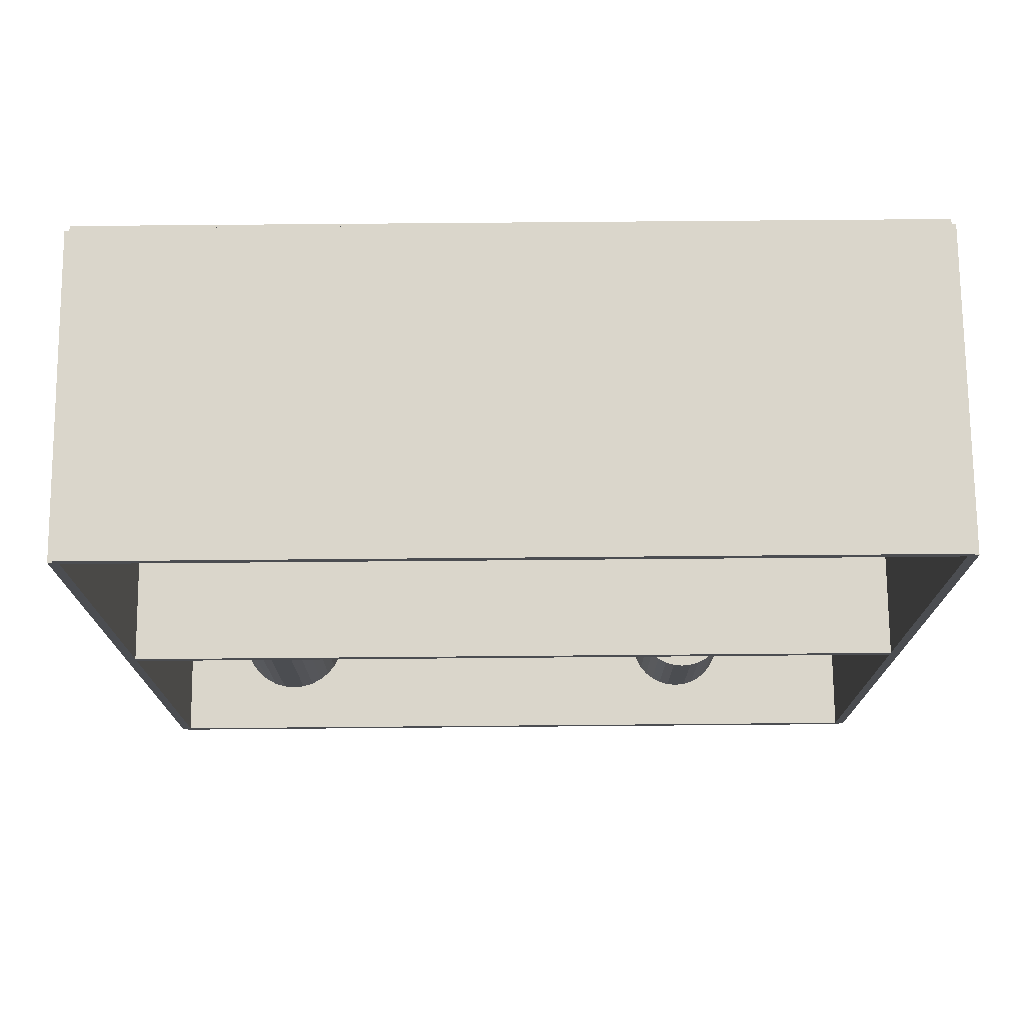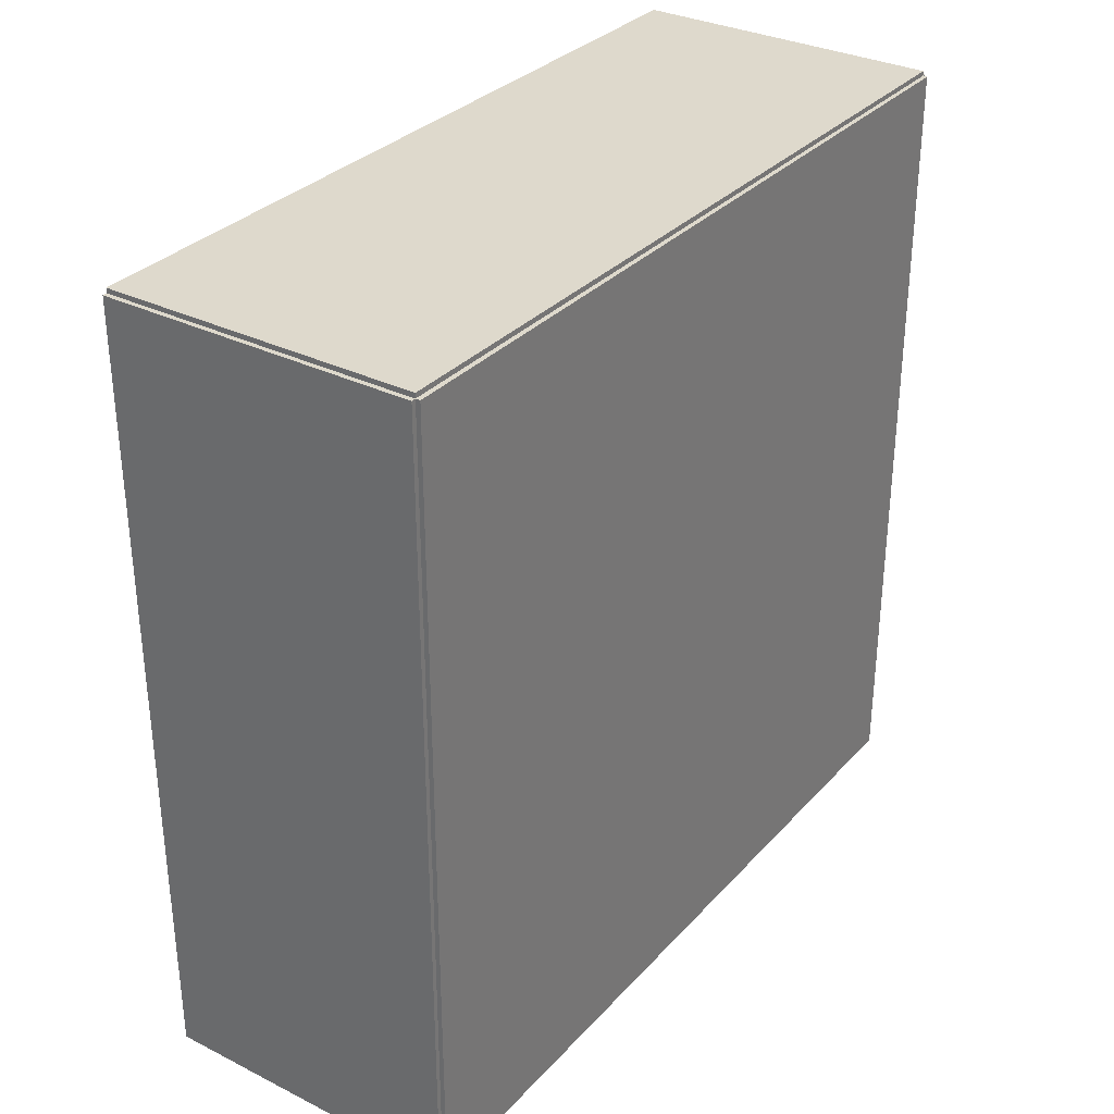
<metadata>
{"format":"obj","ext":"obj","renderer":"f3d","projection":"perspective","resolution":1024,"background":"white","views":[{"elev":74.0,"azim":89.5,"up":"+Z"},{"elev":32.1,"azim":-145.2,"up":"+Y"}]}
</metadata>
<code>
v -0.07242 -0.186 -0.00212
v -0.07242 -0.186 0.00212
v -0.07242 0.186 -0.00212
v -0.07242 0.186 0.00212
v 0.07242 -0.186 -0.00212
v 0.07242 -0.186 0.00212
v 0.07242 0.186 -0.00212
v 0.07242 0.186 0.00212
v -0.0703 -0.186 0
v -0.07454 -0.186 0
v -0.0703 0.186 0
v -0.07454 0.186 0
v -0.0703 -0.186 0.375
v -0.07454 -0.186 0.375
v -0.0703 0.186 0.375
v -0.07454 0.186 0.375
v -0.07242 -0.186 0.1854
v -0.07242 -0.186 0.1896
v -0.07242 0.186 0.1854
v -0.07242 0.186 0.1896
v 0.07242 -0.186 0.1854
v 0.07242 -0.186 0.1896
v 0.07242 0.186 0.1854
v 0.07242 0.186 0.1896
v -0.07242 0.1838 0.375
v -0.07242 0.1882 0.375
v -0.07242 0.1838 0
v -0.07242 0.1882 0
v 0.07242 0.1838 0.375
v 0.07242 0.1882 0.375
v 0.07242 0.1838 0
v 0.07242 0.1882 0
v -0.07242 -0.1838 0
v -0.07242 -0.1882 0
v -0.07242 -0.1838 0.375
v -0.07242 -0.1882 0.375
v 0.07242 -0.1838 0
v 0.07242 -0.1882 0
v 0.07242 -0.1838 0.375
v 0.07242 -0.1882 0.375
v -0.07242 -0.186 0.3729
v -0.07242 -0.186 0.3771
v -0.07242 0.186 0.3729
v -0.07242 0.186 0.3771
v 0.07242 -0.186 0.3729
v 0.07242 -0.186 0.3771
v 0.07242 0.186 0.3729
v 0.07242 0.186 0.3771
v 0.02666 0.093 0.00424
v 0.05003 0.093 0.00424
v 0.05003 0.093 0.05727
v 0.02666 0.093 0.05727
v 0.04958 0.09756 0.00424
v 0.04958 0.09756 0.05727
v 0.04825 0.1019 0.00424
v 0.04825 0.1019 0.05727
v 0.04609 0.106 0.00424
v 0.04609 0.106 0.05727
v 0.04318 0.1095 0.00424
v 0.04318 0.1095 0.05727
v 0.03964 0.1124 0.00424
v 0.03964 0.1124 0.05727
v 0.0356 0.1146 0.00424
v 0.0356 0.1146 0.05727
v 0.03122 0.1159 0.00424
v 0.03122 0.1159 0.05727
v 0.02666 0.1164 0.00424
v 0.02666 0.1164 0.05727
v 0.0221 0.1159 0.00424
v 0.0221 0.1159 0.05727
v 0.01771 0.1146 0.00424
v 0.01771 0.1146 0.05727
v 0.01367 0.1124 0.00424
v 0.01367 0.1124 0.05727
v 0.01013 0.1095 0.00424
v 0.01013 0.1095 0.05727
v 0.007223 0.106 0.00424
v 0.007223 0.106 0.05727
v 0.005063 0.1019 0.00424
v 0.005063 0.1019 0.05727
v 0.003733 0.09756 0.00424
v 0.003733 0.09756 0.05727
v 0.003284 0.093 0.00424
v 0.003284 0.093 0.05727
v 0.003733 0.08844 0.00424
v 0.003733 0.08844 0.05727
v 0.005063 0.08405 0.00424
v 0.005063 0.08405 0.05727
v 0.007223 0.08001 0.00424
v 0.007223 0.08001 0.05727
v 0.01013 0.07647 0.00424
v 0.01013 0.07647 0.05727
v 0.01367 0.07356 0.00424
v 0.01367 0.07356 0.05727
v 0.01771 0.0714 0.00424
v 0.01771 0.0714 0.05727
v 0.0221 0.07007 0.00424
v 0.0221 0.07007 0.05727
v 0.02666 0.06962 0.00424
v 0.02666 0.06962 0.05727
v 0.03122 0.07007 0.00424
v 0.03122 0.07007 0.05727
v 0.0356 0.0714 0.00424
v 0.0356 0.0714 0.05727
v 0.03964 0.07356 0.00424
v 0.03964 0.07356 0.05727
v 0.04318 0.07647 0.00424
v 0.04318 0.07647 0.05727
v 0.04609 0.08001 0.00424
v 0.04609 0.08001 0.05727
v 0.04825 0.08405 0.00424
v 0.04825 0.08405 0.05727
v 0.04958 0.08844 0.00424
v 0.04958 0.08844 0.05727
v 0.0223 -0.1249 0.00424
v 0.04957 -0.1249 0.00424
v 0.04957 -0.1249 0.09731
v 0.0223 -0.1249 0.09731
v 0.04905 -0.1196 0.00424
v 0.04905 -0.1196 0.09731
v 0.0475 -0.1145 0.00424
v 0.0475 -0.1145 0.09731
v 0.04498 -0.1098 0.00424
v 0.04498 -0.1098 0.09731
v 0.04159 -0.1056 0.00424
v 0.04159 -0.1056 0.09731
v 0.03745 -0.1023 0.00424
v 0.03745 -0.1023 0.09731
v 0.03274 -0.09973 0.00424
v 0.03274 -0.09973 0.09731
v 0.02762 -0.09818 0.00424
v 0.02762 -0.09818 0.09731
v 0.0223 -0.09766 0.00424
v 0.0223 -0.09766 0.09731
v 0.01698 -0.09818 0.00424
v 0.01698 -0.09818 0.09731
v 0.01187 -0.09973 0.00424
v 0.01187 -0.09973 0.09731
v 0.007151 -0.1023 0.00424
v 0.007151 -0.1023 0.09731
v 0.003019 -0.1056 0.00424
v 0.003019 -0.1056 0.09731
v -0.0003727 -0.1098 0.00424
v -0.0003727 -0.1098 0.09731
v -0.002893 -0.1145 0.00424
v -0.002893 -0.1145 0.09731
v -0.004445 -0.1196 0.00424
v -0.004445 -0.1196 0.09731
v -0.004969 -0.1249 0.00424
v -0.004969 -0.1249 0.09731
v -0.004445 -0.1303 0.00424
v -0.004445 -0.1303 0.09731
v -0.002893 -0.1354 0.00424
v -0.002893 -0.1354 0.09731
v -0.0003727 -0.1401 0.00424
v -0.0003727 -0.1401 0.09731
v 0.003019 -0.1442 0.00424
v 0.003019 -0.1442 0.09731
v 0.007151 -0.1476 0.00424
v 0.007151 -0.1476 0.09731
v 0.01187 -0.1501 0.00424
v 0.01187 -0.1501 0.09731
v 0.01698 -0.1517 0.00424
v 0.01698 -0.1517 0.09731
v 0.0223 -0.1522 0.00424
v 0.0223 -0.1522 0.09731
v 0.02762 -0.1517 0.00424
v 0.02762 -0.1517 0.09731
v 0.03274 -0.1501 0.00424
v 0.03274 -0.1501 0.09731
v 0.03745 -0.1476 0.00424
v 0.03745 -0.1476 0.09731
v 0.04159 -0.1442 0.00424
v 0.04159 -0.1442 0.09731
v 0.04498 -0.1401 0.00424
v 0.04498 -0.1401 0.09731
v 0.0475 -0.1354 0.00424
v 0.0475 -0.1354 0.09731
v 0.04905 -0.1303 0.00424
v 0.04905 -0.1303 0.09731
v -0.02267 0.1485 0.1917
v 1.596e-05 0.1485 0.1917
v 1.596e-05 0.1485 0.2423
v -0.02267 0.1485 0.2423
v -0.0004199 0.153 0.1917
v -0.0004199 0.153 0.2423
v -0.001711 0.1572 0.1917
v -0.001711 0.1572 0.2423
v -0.003807 0.1611 0.1917
v -0.003807 0.1611 0.2423
v -0.006628 0.1646 0.1917
v -0.006628 0.1646 0.2423
v -0.01007 0.1674 0.1917
v -0.01007 0.1674 0.2423
v -0.01399 0.1695 0.1917
v -0.01399 0.1695 0.2423
v -0.01824 0.1708 0.1917
v -0.01824 0.1708 0.2423
v -0.02267 0.1712 0.1917
v -0.02267 0.1712 0.2423
v -0.02709 0.1708 0.1917
v -0.02709 0.1708 0.2423
v -0.03135 0.1695 0.1917
v -0.03135 0.1695 0.2423
v -0.03527 0.1674 0.1917
v -0.03527 0.1674 0.2423
v -0.03871 0.1646 0.1917
v -0.03871 0.1646 0.2423
v -0.04153 0.1611 0.1917
v -0.04153 0.1611 0.2423
v -0.04363 0.1572 0.1917
v -0.04363 0.1572 0.2423
v -0.04492 0.153 0.1917
v -0.04492 0.153 0.2423
v -0.04535 0.1485 0.1917
v -0.04535 0.1485 0.2423
v -0.04492 0.1441 0.1917
v -0.04492 0.1441 0.2423
v -0.04363 0.1399 0.1917
v -0.04363 0.1399 0.2423
v -0.04153 0.1359 0.1917
v -0.04153 0.1359 0.2423
v -0.03871 0.1325 0.1917
v -0.03871 0.1325 0.2423
v -0.03527 0.1297 0.1917
v -0.03527 0.1297 0.2423
v -0.03135 0.1276 0.1917
v -0.03135 0.1276 0.2423
v -0.02709 0.1263 0.1917
v -0.02709 0.1263 0.2423
v -0.02267 0.1259 0.1917
v -0.02267 0.1259 0.2423
v -0.01824 0.1263 0.1917
v -0.01824 0.1263 0.2423
v -0.01399 0.1276 0.1917
v -0.01399 0.1276 0.2423
v -0.01007 0.1297 0.1917
v -0.01007 0.1297 0.2423
v -0.006628 0.1325 0.1917
v -0.006628 0.1325 0.2423
v -0.003807 0.1359 0.1917
v -0.003807 0.1359 0.2423
v -0.001711 0.1399 0.1917
v -0.001711 0.1399 0.2423
v -0.0004199 0.1441 0.1917
v -0.0004199 0.1441 0.2423
v -0.02267 0.1485 0.2423
v 1.596e-05 0.1485 0.2423
v 1.596e-05 0.1485 0.2928
v -0.02267 0.1485 0.2928
v -0.0004199 0.153 0.2423
v -0.0004199 0.153 0.2928
v -0.001711 0.1572 0.2423
v -0.001711 0.1572 0.2928
v -0.003807 0.1611 0.2423
v -0.003807 0.1611 0.2928
v -0.006628 0.1646 0.2423
v -0.006628 0.1646 0.2928
v -0.01007 0.1674 0.2423
v -0.01007 0.1674 0.2928
v -0.01399 0.1695 0.2423
v -0.01399 0.1695 0.2928
v -0.01824 0.1708 0.2423
v -0.01824 0.1708 0.2928
v -0.02267 0.1712 0.2423
v -0.02267 0.1712 0.2928
v -0.02709 0.1708 0.2423
v -0.02709 0.1708 0.2928
v -0.03135 0.1695 0.2423
v -0.03135 0.1695 0.2928
v -0.03527 0.1674 0.2423
v -0.03527 0.1674 0.2928
v -0.03871 0.1646 0.2423
v -0.03871 0.1646 0.2928
v -0.04153 0.1611 0.2423
v -0.04153 0.1611 0.2928
v -0.04363 0.1572 0.2423
v -0.04363 0.1572 0.2928
v -0.04492 0.153 0.2423
v -0.04492 0.153 0.2928
v -0.04535 0.1485 0.2423
v -0.04535 0.1485 0.2928
v -0.04492 0.1441 0.2423
v -0.04492 0.1441 0.2928
v -0.04363 0.1399 0.2423
v -0.04363 0.1399 0.2928
v -0.04153 0.1359 0.2423
v -0.04153 0.1359 0.2928
v -0.03871 0.1325 0.2423
v -0.03871 0.1325 0.2928
v -0.03527 0.1297 0.2423
v -0.03527 0.1297 0.2928
v -0.03135 0.1276 0.2423
v -0.03135 0.1276 0.2928
v -0.02709 0.1263 0.2423
v -0.02709 0.1263 0.2928
v -0.02267 0.1259 0.2423
v -0.02267 0.1259 0.2928
v -0.01824 0.1263 0.2423
v -0.01824 0.1263 0.2928
v -0.01399 0.1276 0.2423
v -0.01399 0.1276 0.2928
v -0.01007 0.1297 0.2423
v -0.01007 0.1297 0.2928
v -0.006628 0.1325 0.2423
v -0.006628 0.1325 0.2928
v -0.003807 0.1359 0.2423
v -0.003807 0.1359 0.2928
v -0.001711 0.1399 0.2423
v -0.001711 0.1399 0.2928
v -0.0004199 0.1441 0.2423
v -0.0004199 0.1441 0.2928
v -0.01017 -0.1176 0.1917
v 0.01131 -0.1176 0.1917
v 0.01131 -0.1176 0.2782
v -0.01017 -0.1176 0.2782
v 0.0109 -0.1134 0.1917
v 0.0109 -0.1134 0.2782
v 0.009678 -0.1094 0.1917
v 0.009678 -0.1094 0.2782
v 0.007692 -0.1057 0.1917
v 0.007692 -0.1057 0.2782
v 0.005021 -0.1024 0.1917
v 0.005021 -0.1024 0.2782
v 0.001765 -0.09977 0.1917
v 0.001765 -0.09977 0.2782
v -0.00195 -0.09779 0.1917
v -0.00195 -0.09779 0.2782
v -0.00598 -0.09656 0.1917
v -0.00598 -0.09656 0.2782
v -0.01017 -0.09615 0.1917
v -0.01017 -0.09615 0.2782
v -0.01436 -0.09656 0.1917
v -0.01436 -0.09656 0.2782
v -0.01839 -0.09779 0.1917
v -0.01839 -0.09779 0.2782
v -0.02211 -0.09977 0.1917
v -0.02211 -0.09977 0.2782
v -0.02536 -0.1024 0.1917
v -0.02536 -0.1024 0.2782
v -0.02804 -0.1057 0.1917
v -0.02804 -0.1057 0.2782
v -0.03002 -0.1094 0.1917
v -0.03002 -0.1094 0.2782
v -0.03124 -0.1134 0.1917
v -0.03124 -0.1134 0.2782
v -0.03166 -0.1176 0.1917
v -0.03166 -0.1176 0.2782
v -0.03124 -0.1218 0.1917
v -0.03124 -0.1218 0.2782
v -0.03002 -0.1259 0.1917
v -0.03002 -0.1259 0.2782
v -0.02804 -0.1296 0.1917
v -0.02804 -0.1296 0.2782
v -0.02536 -0.1328 0.1917
v -0.02536 -0.1328 0.2782
v -0.02211 -0.1355 0.1917
v -0.02211 -0.1355 0.2782
v -0.01839 -0.1375 0.1917
v -0.01839 -0.1375 0.2782
v -0.01436 -0.1387 0.1917
v -0.01436 -0.1387 0.2782
v -0.01017 -0.1391 0.1917
v -0.01017 -0.1391 0.2782
v -0.00598 -0.1387 0.1917
v -0.00598 -0.1387 0.2782
v -0.00195 -0.1375 0.1917
v -0.00195 -0.1375 0.2782
v 0.001765 -0.1355 0.1917
v 0.001765 -0.1355 0.2782
v 0.005021 -0.1328 0.1917
v 0.005021 -0.1328 0.2782
v 0.007692 -0.1296 0.1917
v 0.007692 -0.1296 0.2782
v 0.009678 -0.1259 0.1917
v 0.009678 -0.1259 0.2782
v 0.0109 -0.1218 0.1917
v 0.0109 -0.1218 0.2782
f 2 4 1
f 5 2 1
f 1 4 3
f 3 5 1
f 2 8 4
f 6 2 5
f 6 8 2
f 4 8 3
f 7 5 3
f 3 8 7
f 7 6 5
f 8 6 7
f 10 12 9
f 13 10 9
f 9 12 11
f 11 13 9
f 10 16 12
f 14 10 13
f 14 16 10
f 12 16 11
f 15 13 11
f 11 16 15
f 15 14 13
f 16 14 15
f 18 20 17
f 21 18 17
f 17 20 19
f 19 21 17
f 18 24 20
f 22 18 21
f 22 24 18
f 20 24 19
f 23 21 19
f 19 24 23
f 23 22 21
f 24 22 23
f 26 28 25
f 29 26 25
f 25 28 27
f 27 29 25
f 26 32 28
f 30 26 29
f 30 32 26
f 28 32 27
f 31 29 27
f 27 32 31
f 31 30 29
f 32 30 31
f 34 36 33
f 37 34 33
f 33 36 35
f 35 37 33
f 34 40 36
f 38 34 37
f 38 40 34
f 36 40 35
f 39 37 35
f 35 40 39
f 39 38 37
f 40 38 39
f 42 44 41
f 45 42 41
f 41 44 43
f 43 45 41
f 42 48 44
f 46 42 45
f 46 48 42
f 44 48 43
f 47 45 43
f 43 48 47
f 47 46 45
f 48 46 47
f 50 49 53
f 50 53 51
f 51 53 54
f 51 54 52
f 53 49 55
f 53 55 54
f 54 55 56
f 54 56 52
f 55 49 57
f 55 57 56
f 56 57 58
f 56 58 52
f 57 49 59
f 57 59 58
f 58 59 60
f 58 60 52
f 59 49 61
f 59 61 60
f 60 61 62
f 60 62 52
f 61 49 63
f 61 63 62
f 62 63 64
f 62 64 52
f 63 49 65
f 63 65 64
f 64 65 66
f 64 66 52
f 65 49 67
f 65 67 66
f 66 67 68
f 66 68 52
f 67 49 69
f 67 69 68
f 68 69 70
f 68 70 52
f 69 49 71
f 69 71 70
f 70 71 72
f 70 72 52
f 71 49 73
f 71 73 72
f 72 73 74
f 72 74 52
f 73 49 75
f 73 75 74
f 74 75 76
f 74 76 52
f 75 49 77
f 75 77 76
f 76 77 78
f 76 78 52
f 77 49 79
f 77 79 78
f 78 79 80
f 78 80 52
f 79 49 81
f 79 81 80
f 80 81 82
f 80 82 52
f 81 49 83
f 81 83 82
f 82 83 84
f 82 84 52
f 83 49 85
f 83 85 84
f 84 85 86
f 84 86 52
f 85 49 87
f 85 87 86
f 86 87 88
f 86 88 52
f 87 49 89
f 87 89 88
f 88 89 90
f 88 90 52
f 89 49 91
f 89 91 90
f 90 91 92
f 90 92 52
f 91 49 93
f 91 93 92
f 92 93 94
f 92 94 52
f 93 49 95
f 93 95 94
f 94 95 96
f 94 96 52
f 95 49 97
f 95 97 96
f 96 97 98
f 96 98 52
f 97 49 99
f 97 99 98
f 98 99 100
f 98 100 52
f 99 49 101
f 99 101 100
f 100 101 102
f 100 102 52
f 101 49 103
f 101 103 102
f 102 103 104
f 102 104 52
f 103 49 105
f 103 105 104
f 104 105 106
f 104 106 52
f 105 49 107
f 105 107 106
f 106 107 108
f 106 108 52
f 107 49 109
f 107 109 108
f 108 109 110
f 108 110 52
f 109 49 111
f 109 111 110
f 110 111 112
f 110 112 52
f 111 49 113
f 111 113 112
f 112 113 114
f 112 114 52
f 113 49 50
f 113 50 114
f 114 50 51
f 114 51 52
f 116 115 119
f 116 119 117
f 117 119 120
f 117 120 118
f 119 115 121
f 119 121 120
f 120 121 122
f 120 122 118
f 121 115 123
f 121 123 122
f 122 123 124
f 122 124 118
f 123 115 125
f 123 125 124
f 124 125 126
f 124 126 118
f 125 115 127
f 125 127 126
f 126 127 128
f 126 128 118
f 127 115 129
f 127 129 128
f 128 129 130
f 128 130 118
f 129 115 131
f 129 131 130
f 130 131 132
f 130 132 118
f 131 115 133
f 131 133 132
f 132 133 134
f 132 134 118
f 133 115 135
f 133 135 134
f 134 135 136
f 134 136 118
f 135 115 137
f 135 137 136
f 136 137 138
f 136 138 118
f 137 115 139
f 137 139 138
f 138 139 140
f 138 140 118
f 139 115 141
f 139 141 140
f 140 141 142
f 140 142 118
f 141 115 143
f 141 143 142
f 142 143 144
f 142 144 118
f 143 115 145
f 143 145 144
f 144 145 146
f 144 146 118
f 145 115 147
f 145 147 146
f 146 147 148
f 146 148 118
f 147 115 149
f 147 149 148
f 148 149 150
f 148 150 118
f 149 115 151
f 149 151 150
f 150 151 152
f 150 152 118
f 151 115 153
f 151 153 152
f 152 153 154
f 152 154 118
f 153 115 155
f 153 155 154
f 154 155 156
f 154 156 118
f 155 115 157
f 155 157 156
f 156 157 158
f 156 158 118
f 157 115 159
f 157 159 158
f 158 159 160
f 158 160 118
f 159 115 161
f 159 161 160
f 160 161 162
f 160 162 118
f 161 115 163
f 161 163 162
f 162 163 164
f 162 164 118
f 163 115 165
f 163 165 164
f 164 165 166
f 164 166 118
f 165 115 167
f 165 167 166
f 166 167 168
f 166 168 118
f 167 115 169
f 167 169 168
f 168 169 170
f 168 170 118
f 169 115 171
f 169 171 170
f 170 171 172
f 170 172 118
f 171 115 173
f 171 173 172
f 172 173 174
f 172 174 118
f 173 115 175
f 173 175 174
f 174 175 176
f 174 176 118
f 175 115 177
f 175 177 176
f 176 177 178
f 176 178 118
f 177 115 179
f 177 179 178
f 178 179 180
f 178 180 118
f 179 115 116
f 179 116 180
f 180 116 117
f 180 117 118
f 182 181 185
f 182 185 183
f 183 185 186
f 183 186 184
f 185 181 187
f 185 187 186
f 186 187 188
f 186 188 184
f 187 181 189
f 187 189 188
f 188 189 190
f 188 190 184
f 189 181 191
f 189 191 190
f 190 191 192
f 190 192 184
f 191 181 193
f 191 193 192
f 192 193 194
f 192 194 184
f 193 181 195
f 193 195 194
f 194 195 196
f 194 196 184
f 195 181 197
f 195 197 196
f 196 197 198
f 196 198 184
f 197 181 199
f 197 199 198
f 198 199 200
f 198 200 184
f 199 181 201
f 199 201 200
f 200 201 202
f 200 202 184
f 201 181 203
f 201 203 202
f 202 203 204
f 202 204 184
f 203 181 205
f 203 205 204
f 204 205 206
f 204 206 184
f 205 181 207
f 205 207 206
f 206 207 208
f 206 208 184
f 207 181 209
f 207 209 208
f 208 209 210
f 208 210 184
f 209 181 211
f 209 211 210
f 210 211 212
f 210 212 184
f 211 181 213
f 211 213 212
f 212 213 214
f 212 214 184
f 213 181 215
f 213 215 214
f 214 215 216
f 214 216 184
f 215 181 217
f 215 217 216
f 216 217 218
f 216 218 184
f 217 181 219
f 217 219 218
f 218 219 220
f 218 220 184
f 219 181 221
f 219 221 220
f 220 221 222
f 220 222 184
f 221 181 223
f 221 223 222
f 222 223 224
f 222 224 184
f 223 181 225
f 223 225 224
f 224 225 226
f 224 226 184
f 225 181 227
f 225 227 226
f 226 227 228
f 226 228 184
f 227 181 229
f 227 229 228
f 228 229 230
f 228 230 184
f 229 181 231
f 229 231 230
f 230 231 232
f 230 232 184
f 231 181 233
f 231 233 232
f 232 233 234
f 232 234 184
f 233 181 235
f 233 235 234
f 234 235 236
f 234 236 184
f 235 181 237
f 235 237 236
f 236 237 238
f 236 238 184
f 237 181 239
f 237 239 238
f 238 239 240
f 238 240 184
f 239 181 241
f 239 241 240
f 240 241 242
f 240 242 184
f 241 181 243
f 241 243 242
f 242 243 244
f 242 244 184
f 243 181 245
f 243 245 244
f 244 245 246
f 244 246 184
f 245 181 182
f 245 182 246
f 246 182 183
f 246 183 184
f 248 247 251
f 248 251 249
f 249 251 252
f 249 252 250
f 251 247 253
f 251 253 252
f 252 253 254
f 252 254 250
f 253 247 255
f 253 255 254
f 254 255 256
f 254 256 250
f 255 247 257
f 255 257 256
f 256 257 258
f 256 258 250
f 257 247 259
f 257 259 258
f 258 259 260
f 258 260 250
f 259 247 261
f 259 261 260
f 260 261 262
f 260 262 250
f 261 247 263
f 261 263 262
f 262 263 264
f 262 264 250
f 263 247 265
f 263 265 264
f 264 265 266
f 264 266 250
f 265 247 267
f 265 267 266
f 266 267 268
f 266 268 250
f 267 247 269
f 267 269 268
f 268 269 270
f 268 270 250
f 269 247 271
f 269 271 270
f 270 271 272
f 270 272 250
f 271 247 273
f 271 273 272
f 272 273 274
f 272 274 250
f 273 247 275
f 273 275 274
f 274 275 276
f 274 276 250
f 275 247 277
f 275 277 276
f 276 277 278
f 276 278 250
f 277 247 279
f 277 279 278
f 278 279 280
f 278 280 250
f 279 247 281
f 279 281 280
f 280 281 282
f 280 282 250
f 281 247 283
f 281 283 282
f 282 283 284
f 282 284 250
f 283 247 285
f 283 285 284
f 284 285 286
f 284 286 250
f 285 247 287
f 285 287 286
f 286 287 288
f 286 288 250
f 287 247 289
f 287 289 288
f 288 289 290
f 288 290 250
f 289 247 291
f 289 291 290
f 290 291 292
f 290 292 250
f 291 247 293
f 291 293 292
f 292 293 294
f 292 294 250
f 293 247 295
f 293 295 294
f 294 295 296
f 294 296 250
f 295 247 297
f 295 297 296
f 296 297 298
f 296 298 250
f 297 247 299
f 297 299 298
f 298 299 300
f 298 300 250
f 299 247 301
f 299 301 300
f 300 301 302
f 300 302 250
f 301 247 303
f 301 303 302
f 302 303 304
f 302 304 250
f 303 247 305
f 303 305 304
f 304 305 306
f 304 306 250
f 305 247 307
f 305 307 306
f 306 307 308
f 306 308 250
f 307 247 309
f 307 309 308
f 308 309 310
f 308 310 250
f 309 247 311
f 309 311 310
f 310 311 312
f 310 312 250
f 311 247 248
f 311 248 312
f 312 248 249
f 312 249 250
f 314 313 317
f 314 317 315
f 315 317 318
f 315 318 316
f 317 313 319
f 317 319 318
f 318 319 320
f 318 320 316
f 319 313 321
f 319 321 320
f 320 321 322
f 320 322 316
f 321 313 323
f 321 323 322
f 322 323 324
f 322 324 316
f 323 313 325
f 323 325 324
f 324 325 326
f 324 326 316
f 325 313 327
f 325 327 326
f 326 327 328
f 326 328 316
f 327 313 329
f 327 329 328
f 328 329 330
f 328 330 316
f 329 313 331
f 329 331 330
f 330 331 332
f 330 332 316
f 331 313 333
f 331 333 332
f 332 333 334
f 332 334 316
f 333 313 335
f 333 335 334
f 334 335 336
f 334 336 316
f 335 313 337
f 335 337 336
f 336 337 338
f 336 338 316
f 337 313 339
f 337 339 338
f 338 339 340
f 338 340 316
f 339 313 341
f 339 341 340
f 340 341 342
f 340 342 316
f 341 313 343
f 341 343 342
f 342 343 344
f 342 344 316
f 343 313 345
f 343 345 344
f 344 345 346
f 344 346 316
f 345 313 347
f 345 347 346
f 346 347 348
f 346 348 316
f 347 313 349
f 347 349 348
f 348 349 350
f 348 350 316
f 349 313 351
f 349 351 350
f 350 351 352
f 350 352 316
f 351 313 353
f 351 353 352
f 352 353 354
f 352 354 316
f 353 313 355
f 353 355 354
f 354 355 356
f 354 356 316
f 355 313 357
f 355 357 356
f 356 357 358
f 356 358 316
f 357 313 359
f 357 359 358
f 358 359 360
f 358 360 316
f 359 313 361
f 359 361 360
f 360 361 362
f 360 362 316
f 361 313 363
f 361 363 362
f 362 363 364
f 362 364 316
f 363 313 365
f 363 365 364
f 364 365 366
f 364 366 316
f 365 313 367
f 365 367 366
f 366 367 368
f 366 368 316
f 367 313 369
f 367 369 368
f 368 369 370
f 368 370 316
f 369 313 371
f 369 371 370
f 370 371 372
f 370 372 316
f 371 313 373
f 371 373 372
f 372 373 374
f 372 374 316
f 373 313 375
f 373 375 374
f 374 375 376
f 374 376 316
f 375 313 377
f 375 377 376
f 376 377 378
f 376 378 316
f 377 313 314
f 377 314 378
f 378 314 315
f 378 315 316

</code>
